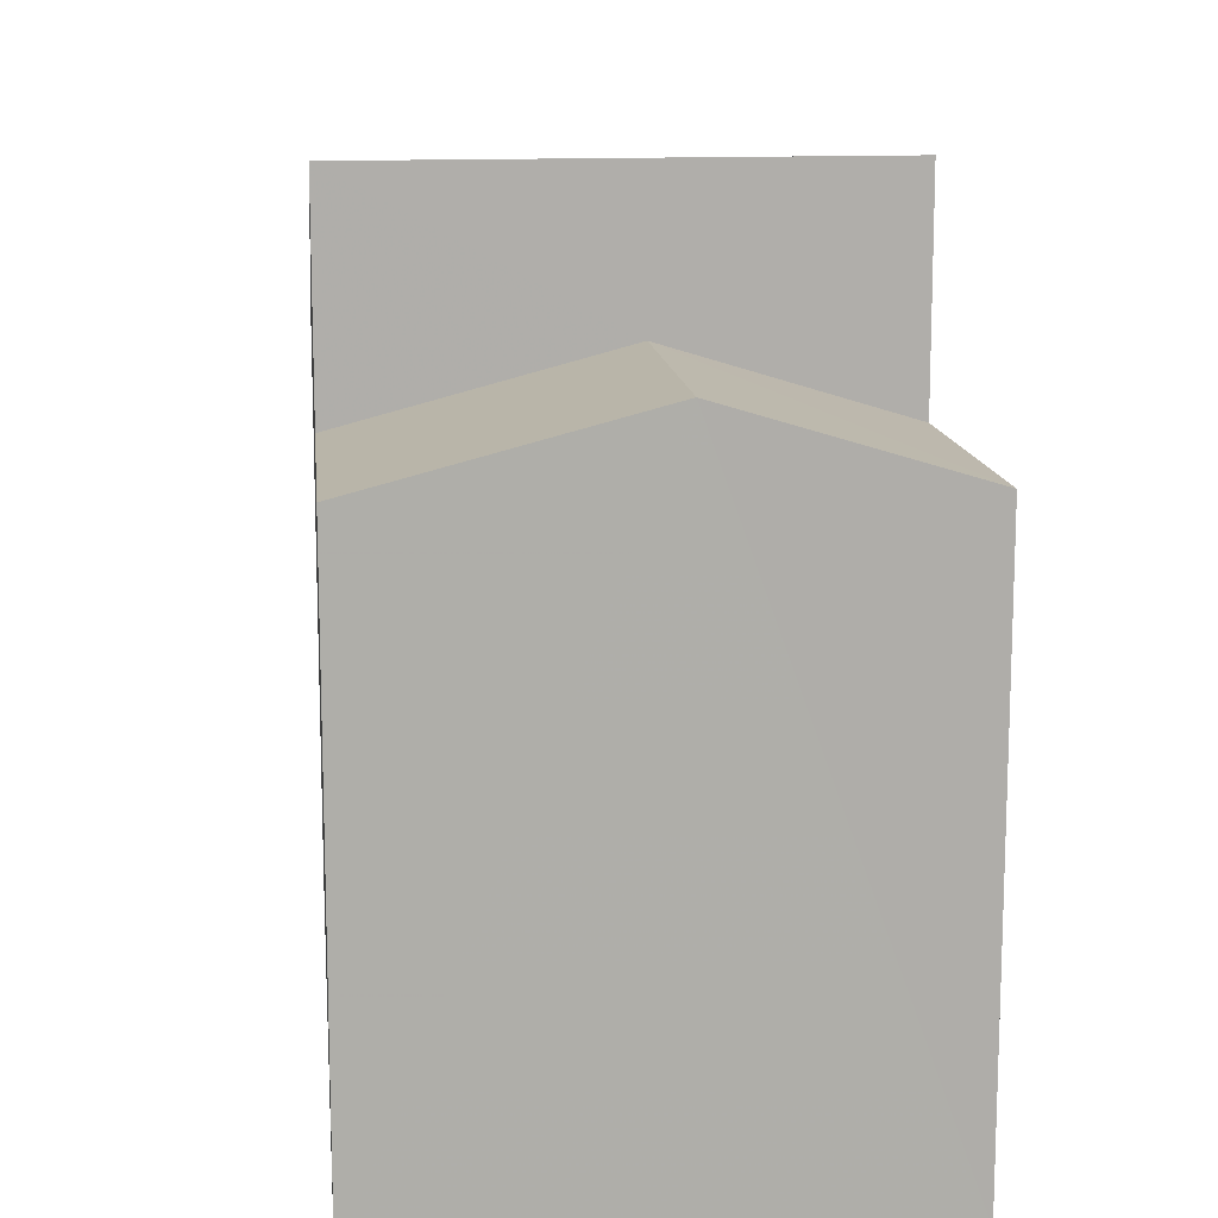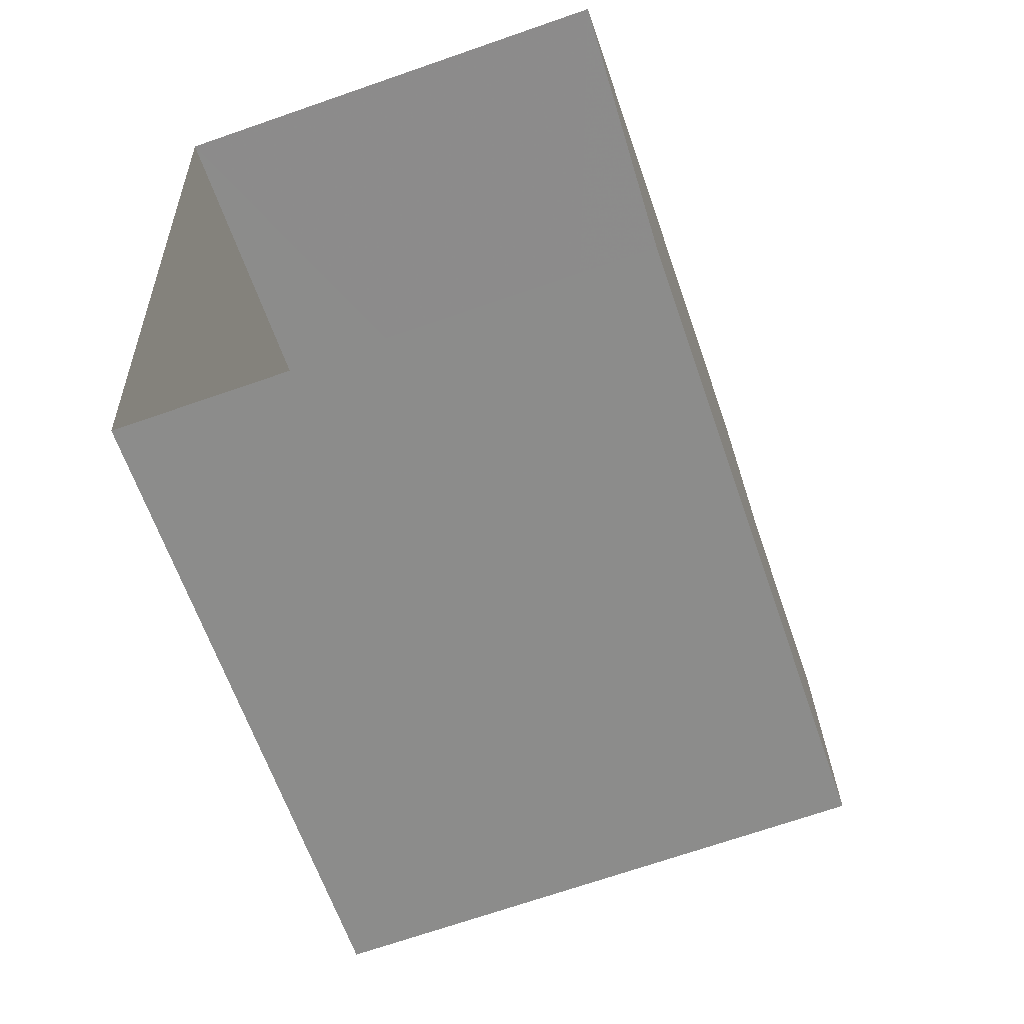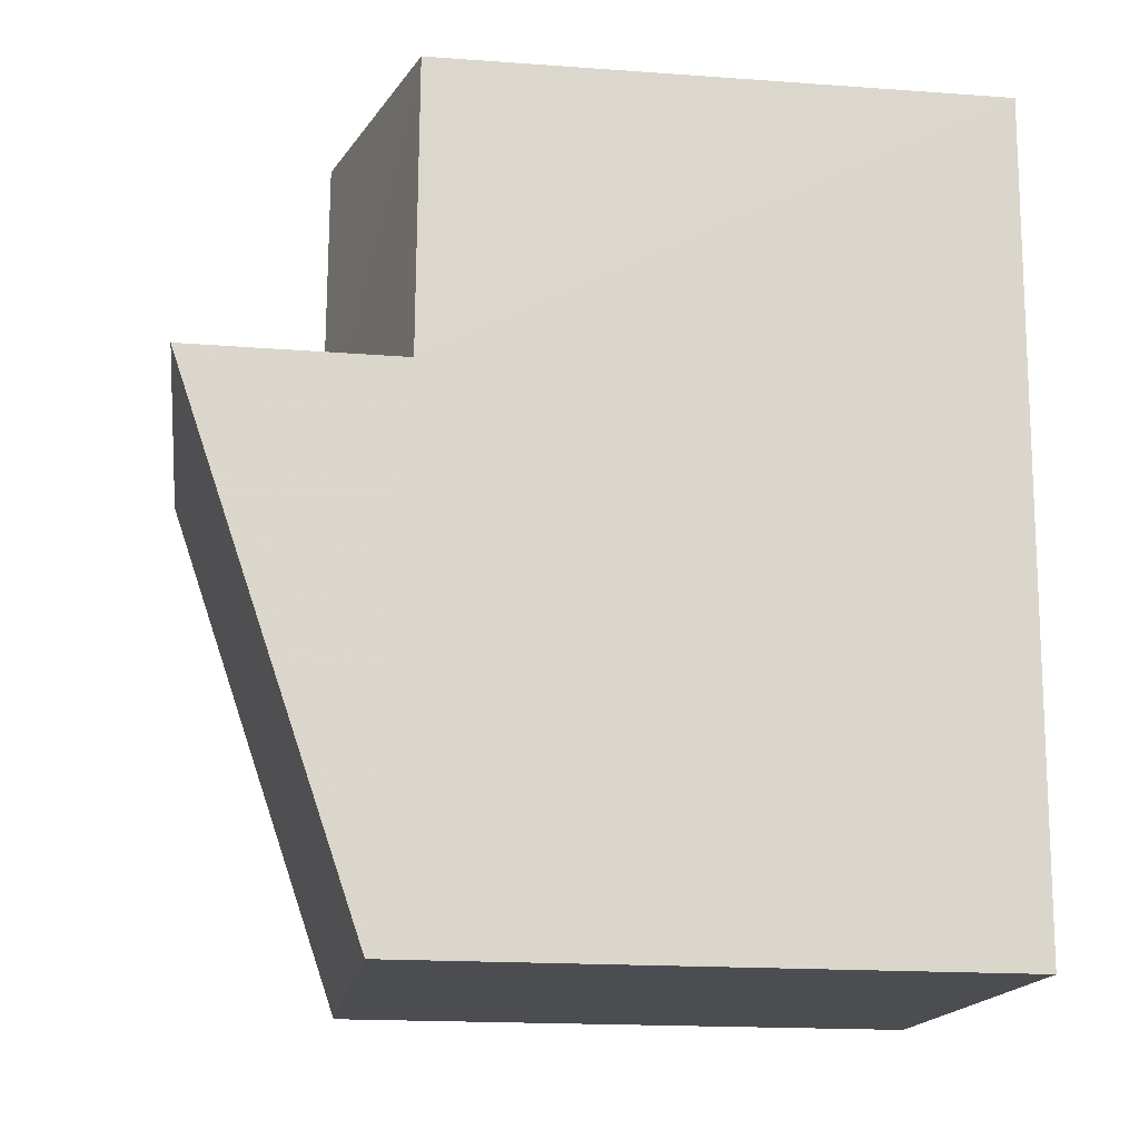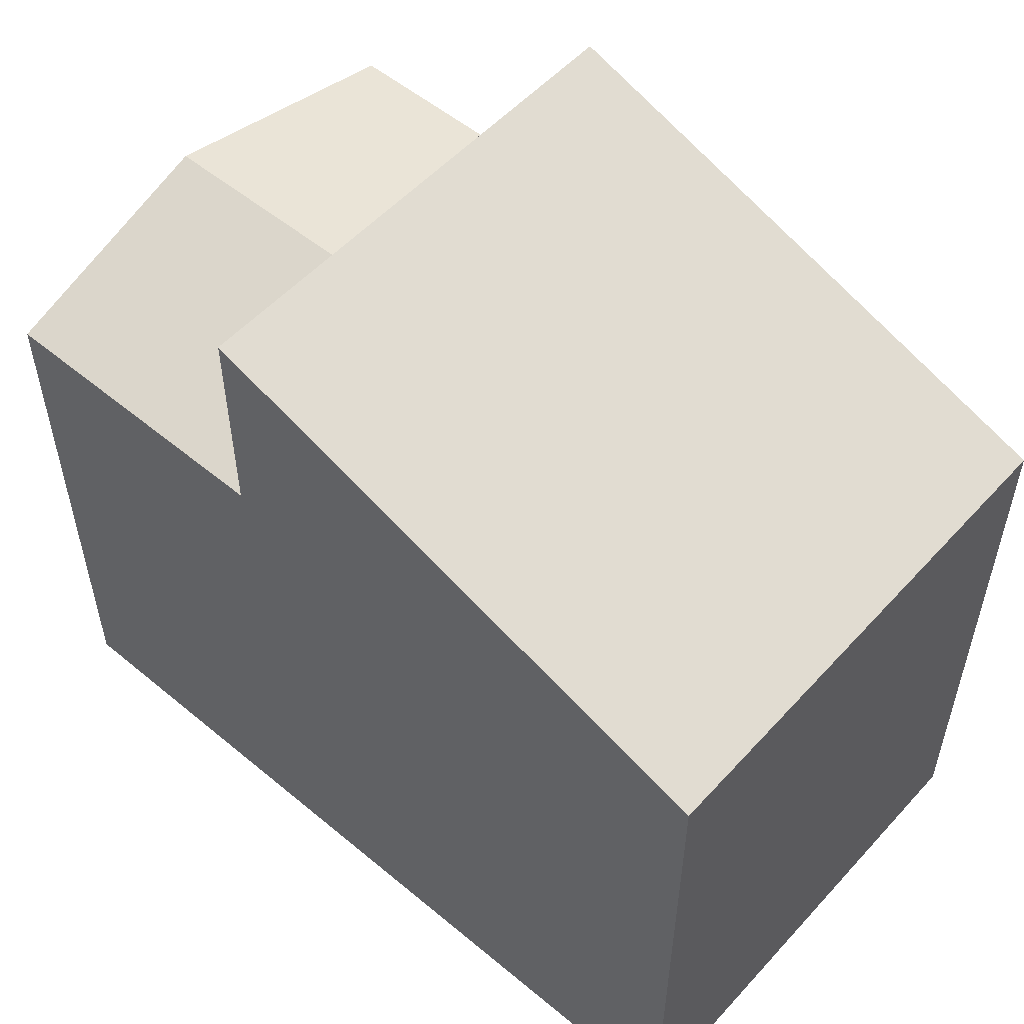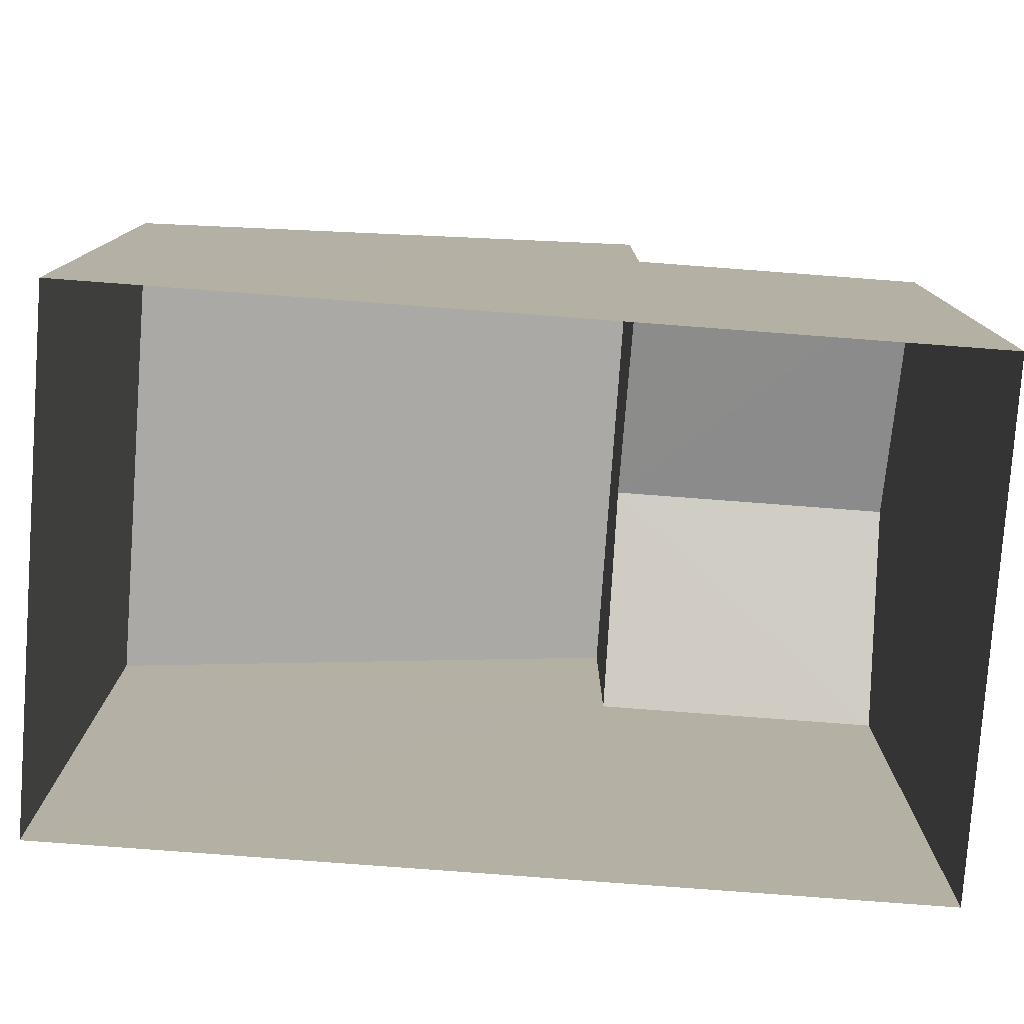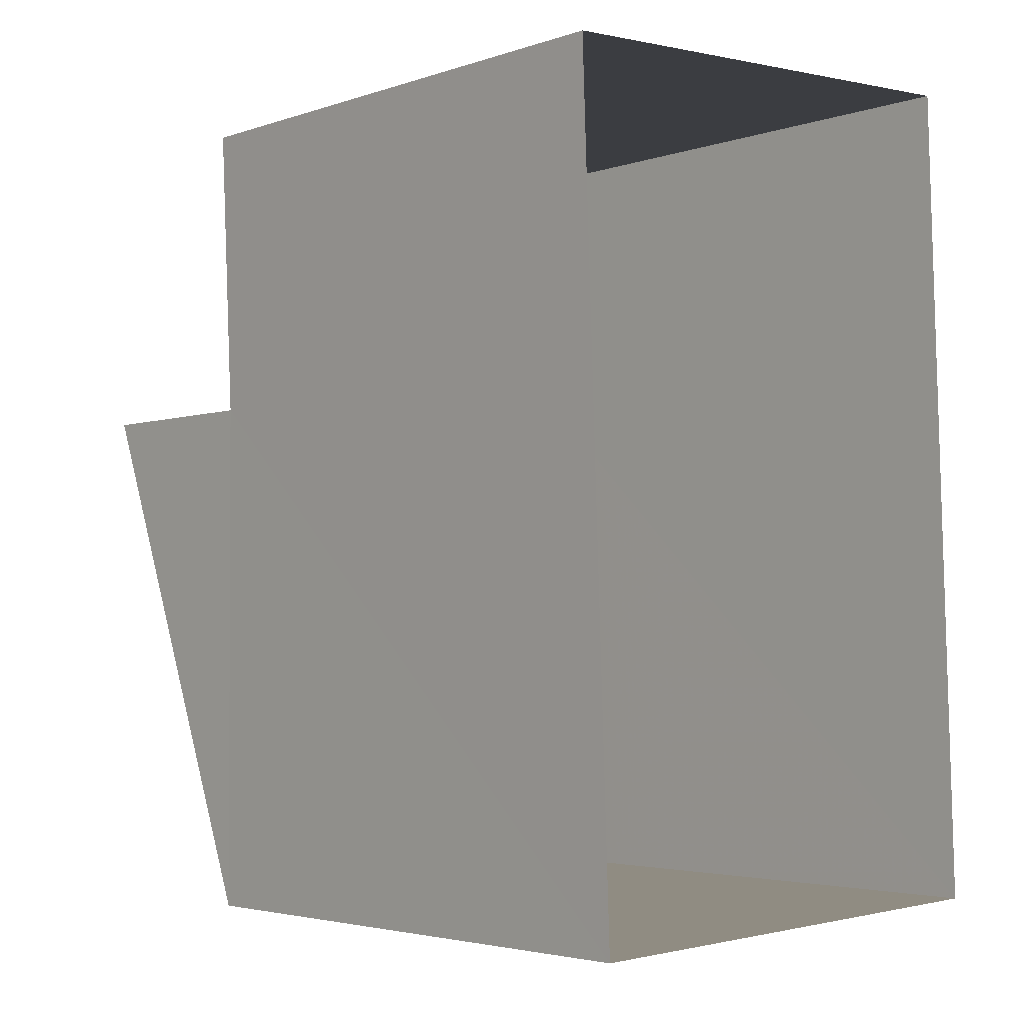
<metadata>
{"format":"obj","ext":"obj","renderer":"f3d","projection":"perspective","resolution":1024,"background":"white","views":[{"elev":12.9,"azim":171.5,"up":"+Z"},{"elev":-63.0,"azim":-161.1,"up":"+Y"},{"elev":-18.5,"azim":81.9,"up":"+Y"},{"elev":54.5,"azim":-51.3,"up":"+Z"},{"elev":-78.8,"azim":83.3,"up":"+Z"},{"elev":-3.5,"azim":138.5,"up":"+Y"}]}
</metadata>
<code>
v -3.727e+05 -1.036e+05 31.98
v -3.727e+05 -1.036e+05 31.98
v -3.727e+05 -1.036e+05 31.98
v -3.727e+05 -1.036e+05 31.98
v -3.727e+05 -1.036e+05 39.24
v -3.727e+05 -1.036e+05 41.49
v -3.727e+05 -1.036e+05 41.5
v -3.727e+05 -1.036e+05 39.22
v -3.727e+05 -1.036e+05 39.73
v -3.727e+05 -1.036e+05 38.88
v -3.727e+05 -1.036e+05 39.73
v -3.727e+05 -1.036e+05 38.88
v -3.727e+05 -1.036e+05 38.88
v -3.727e+05 -1.036e+05 38.88
f 1 2 3
f 1 4 2
f 5 6 7
f 5 8 6
f 9 10 11
f 9 12 10
f 9 11 13
f 14 9 13
f 8 3 2
f 8 5 3
f 10 4 11
f 4 1 11
f 1 13 11
f 6 8 12
f 8 2 12
f 12 4 10
f 12 2 4
f 5 14 3
f 3 14 1
f 5 7 14
f 1 14 13
f 6 9 7
f 7 9 14
f 12 9 6

</code>
